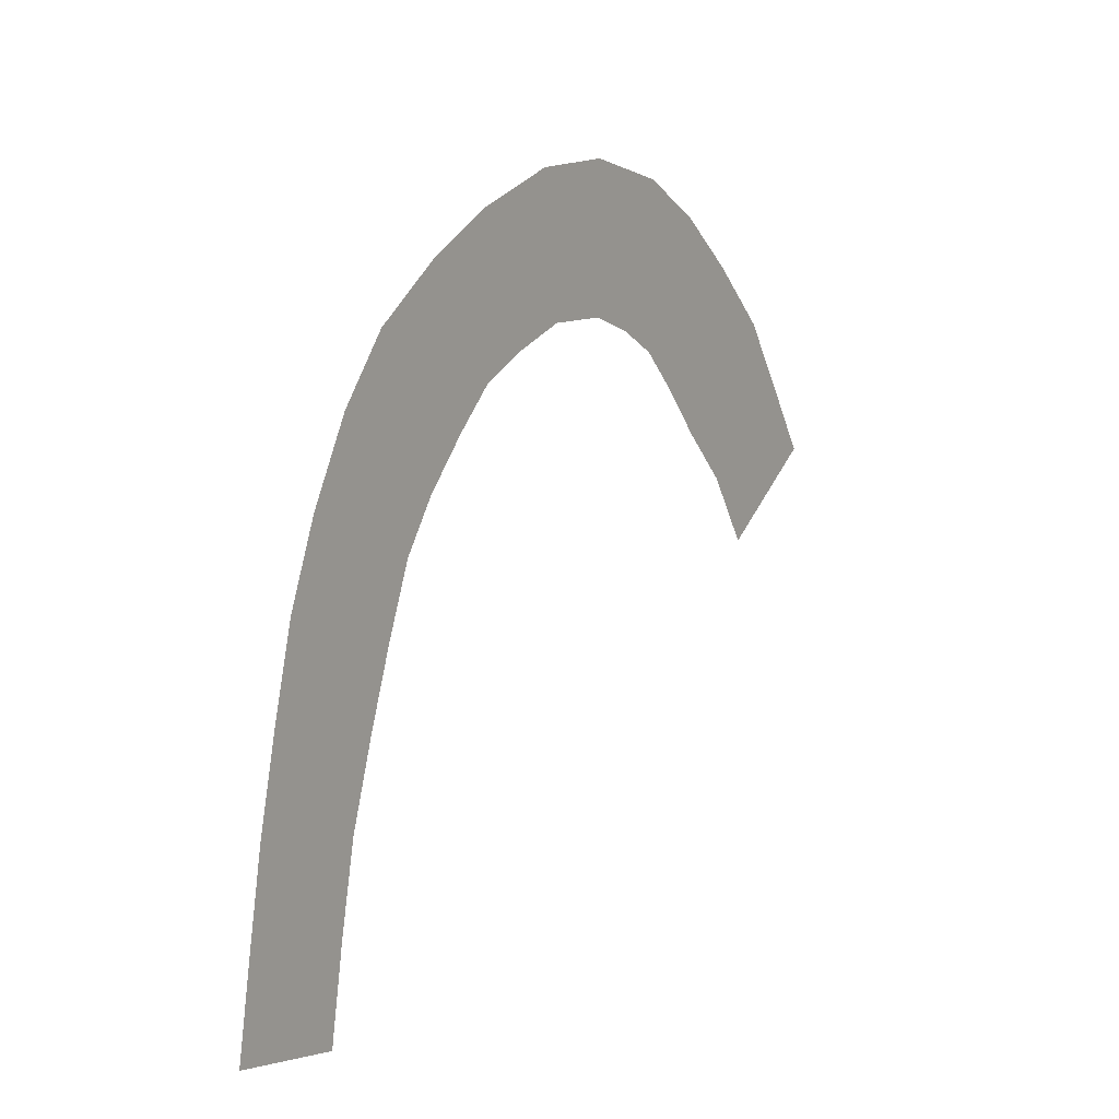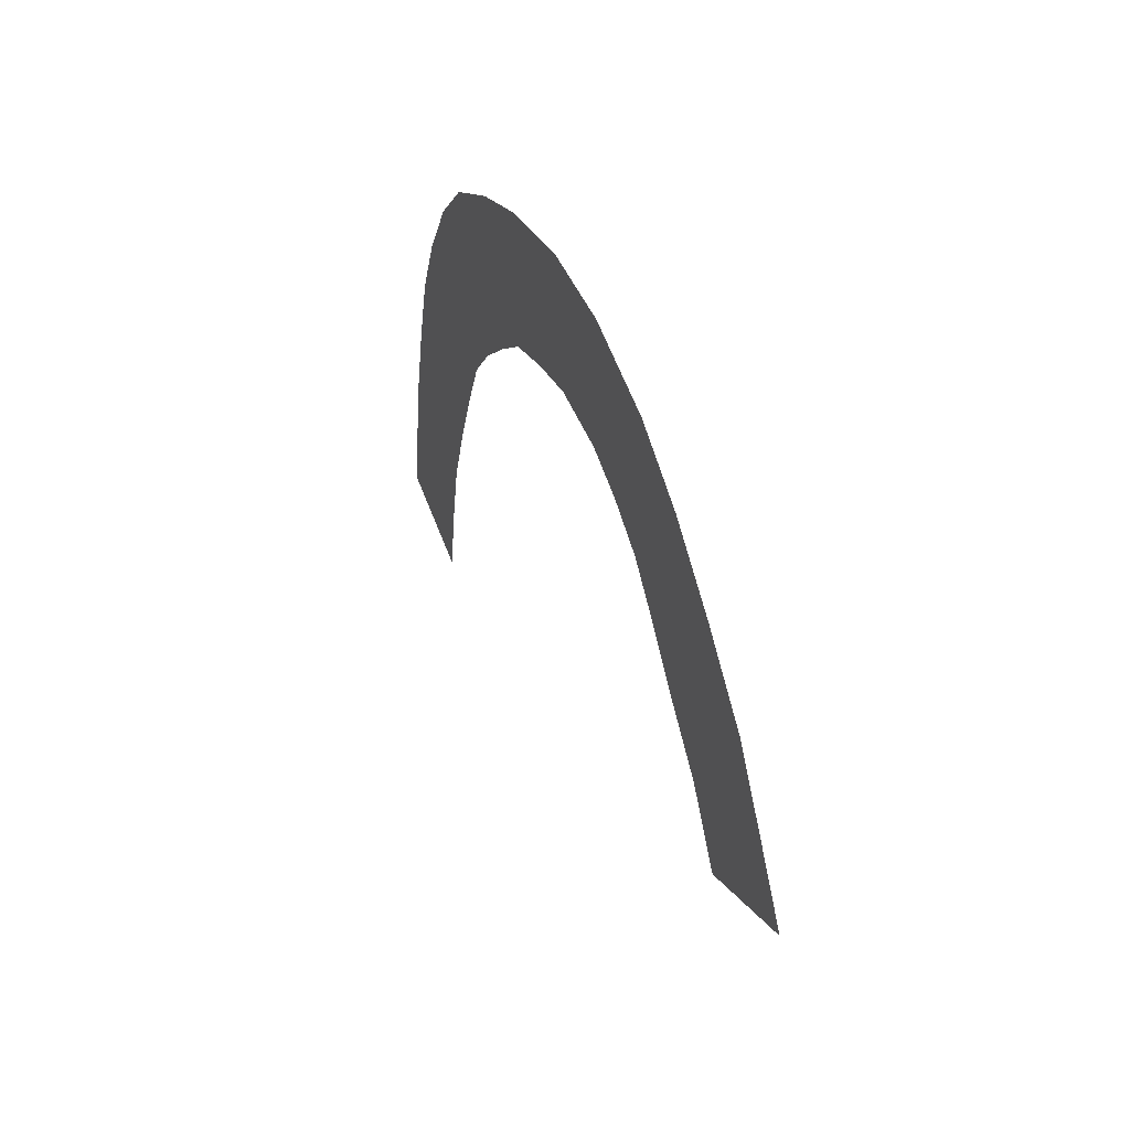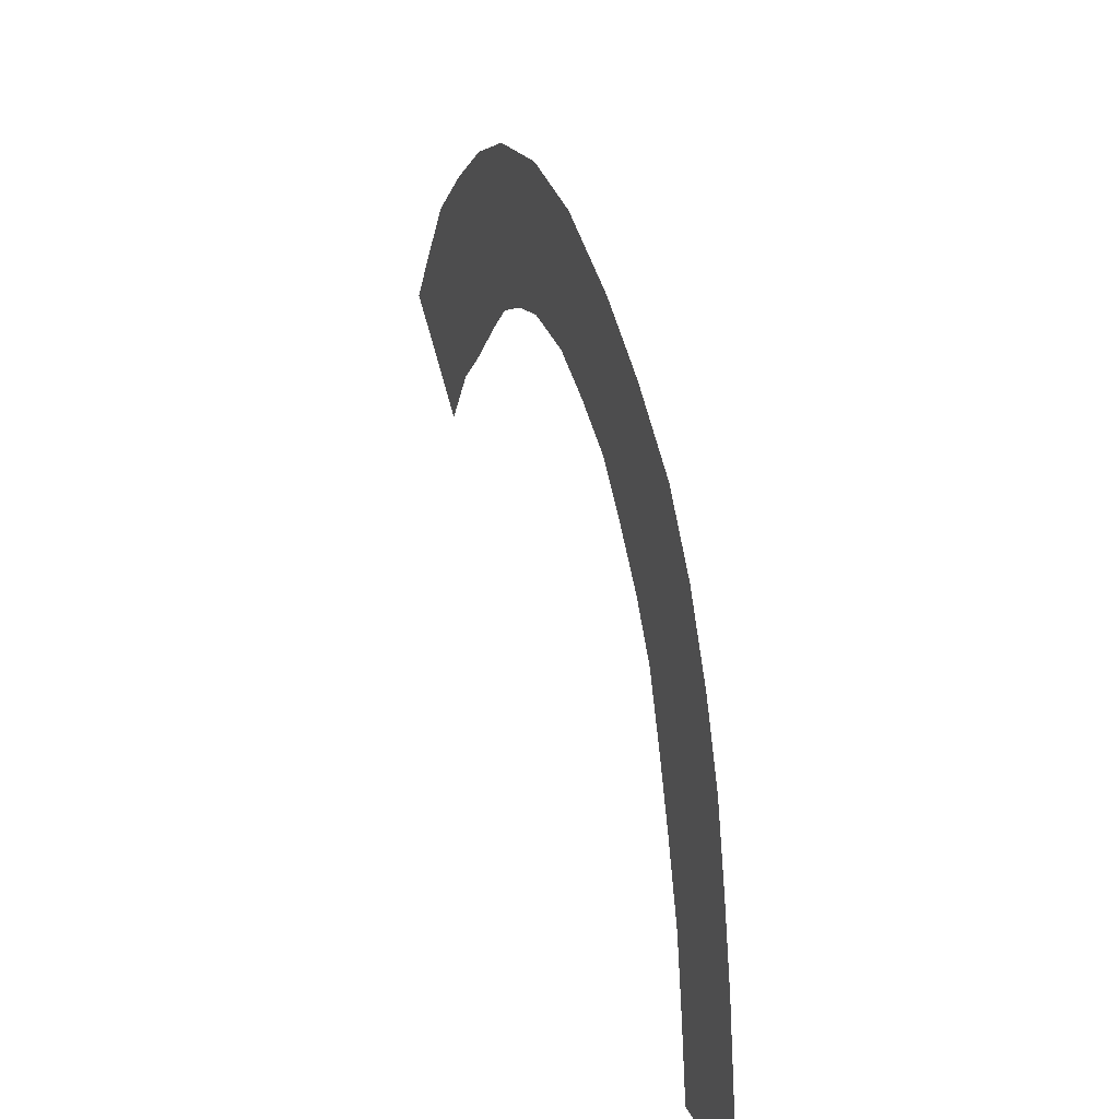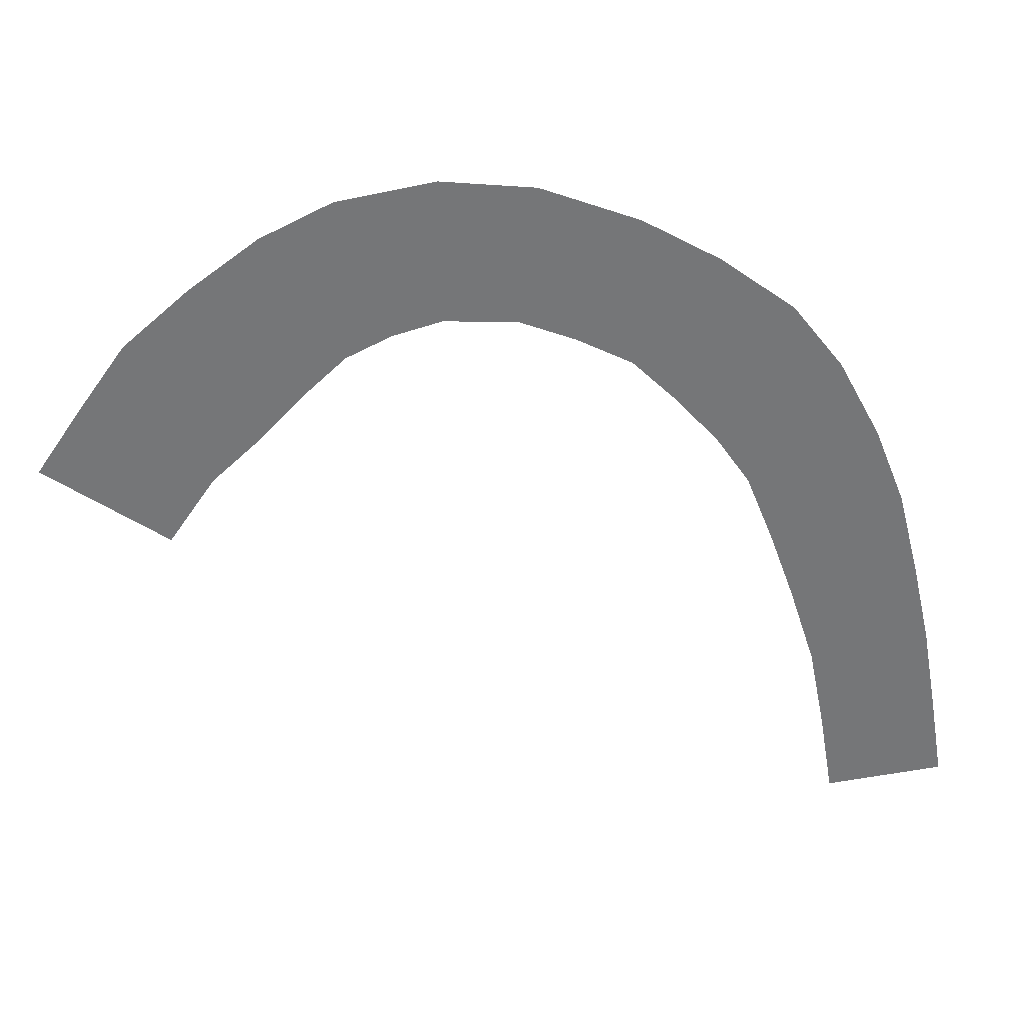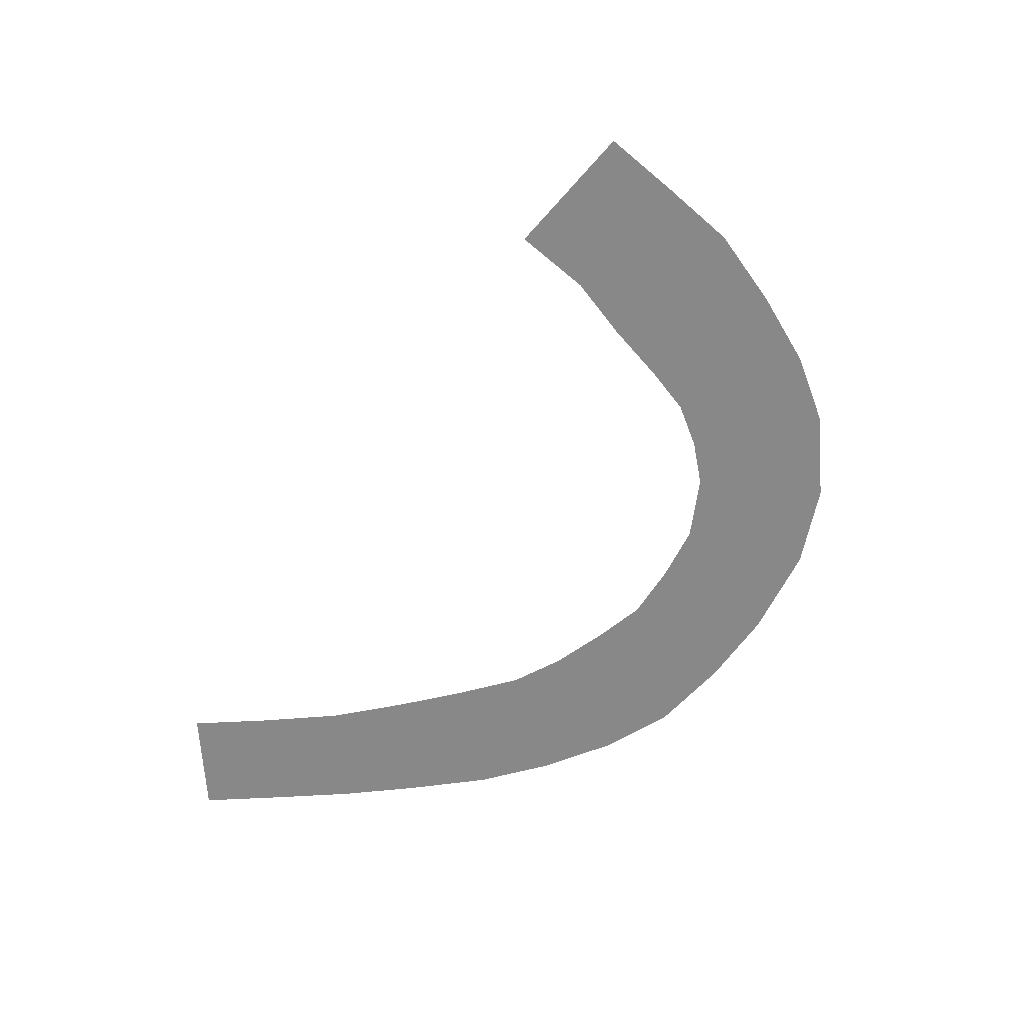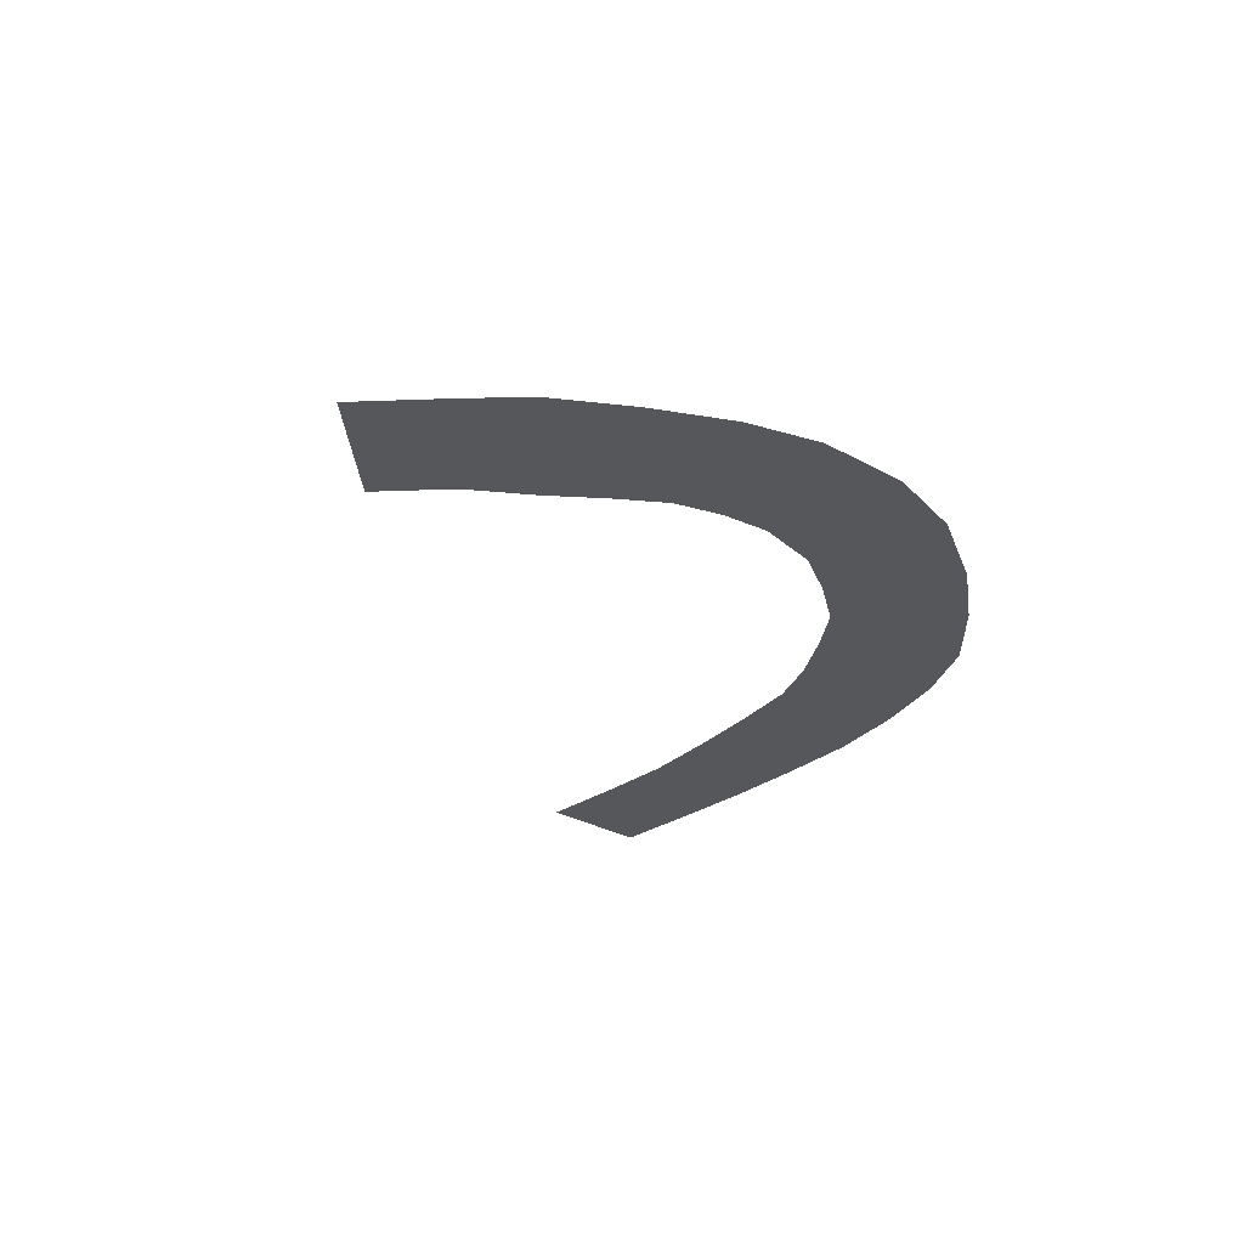
<metadata>
{"format":"obj","ext":"obj","renderer":"f3d","projection":"perspective","resolution":1024,"background":"white","views":[{"elev":9.1,"azim":122.6,"up":"+Z"},{"elev":48.6,"azim":-111.0,"up":"+Z"},{"elev":31.5,"azim":71.4,"up":"+Z"},{"elev":33.4,"azim":-1.9,"up":"+Z"},{"elev":-62.8,"azim":-96.7,"up":"+Y"},{"elev":-26.9,"azim":-52.6,"up":"+Y"}]}
</metadata>
<code>
o 14_Sekt_3.013_Mesh.012
v 1.744 0.01335 -0.6325
v -1.434 0.01335 -1.181
v 1.332 0.01335 1.778
v -1.843 0.01335 1.212
v 0.9005 0.01335 4.174
v -2.307 0.01335 3.522
v 0.3689 0.01335 6.486
v -3.015 0.01335 5.704
v -0.2448 0.01335 8.843
v -3.709 0.01335 7.635
v -1.082 0.01335 10.93
v -4.458 0.01335 9.501
v -2.213 0.01335 13.03
v -5.375 0.01335 10.83
v -3.564 0.01335 14.74
v -6.562 0.01335 12.12
v -5.529 0.01335 16.16
v -7.674 0.01335 13.19
v -7.561 0.01335 17.28
v -9.158 0.01335 13.91
v -10.17 0.01335 18.21
v -10.69 0.01335 14.46
v -12.65 0.01335 18.42
v -12.6 0.01335 14.5
v -15.24 0.01335 17.9
v -13.9 0.01335 14.09
v -17.16 0.01335 16.92
v -15.11 0.01335 13.46
v -19.01 0.01335 15.5
v -16.13 0.01335 12.48
v -20.81 0.01335 13.89
v -17.4 0.01335 11.11
v -22.09 0.01335 12.06
v -18.79 0.01335 9.784
v -23.37 0.01335 10.16
v -20.05 0.01335 7.91
f 1 2 4
f 8 10 9
f 7 5 6
f 5 3 4
f 15 13 14
f 13 11 12
f 11 9 10
f 35 33 34
f 31 32 34
f 32 31 29
f 29 27 28
f 27 25 26
f 24 26 25
f 22 24 23
f 19 20 22
f 19 17 18
f 17 15 16
f 3 1 4
f 7 8 9
f 8 7 6
f 6 5 4
f 16 15 14
f 14 13 12
f 12 11 10
f 36 35 34
f 33 31 34
f 30 32 29
f 30 29 28
f 28 27 26
f 23 24 25
f 21 22 23
f 21 19 22
f 20 19 18
f 18 17 16

</code>
